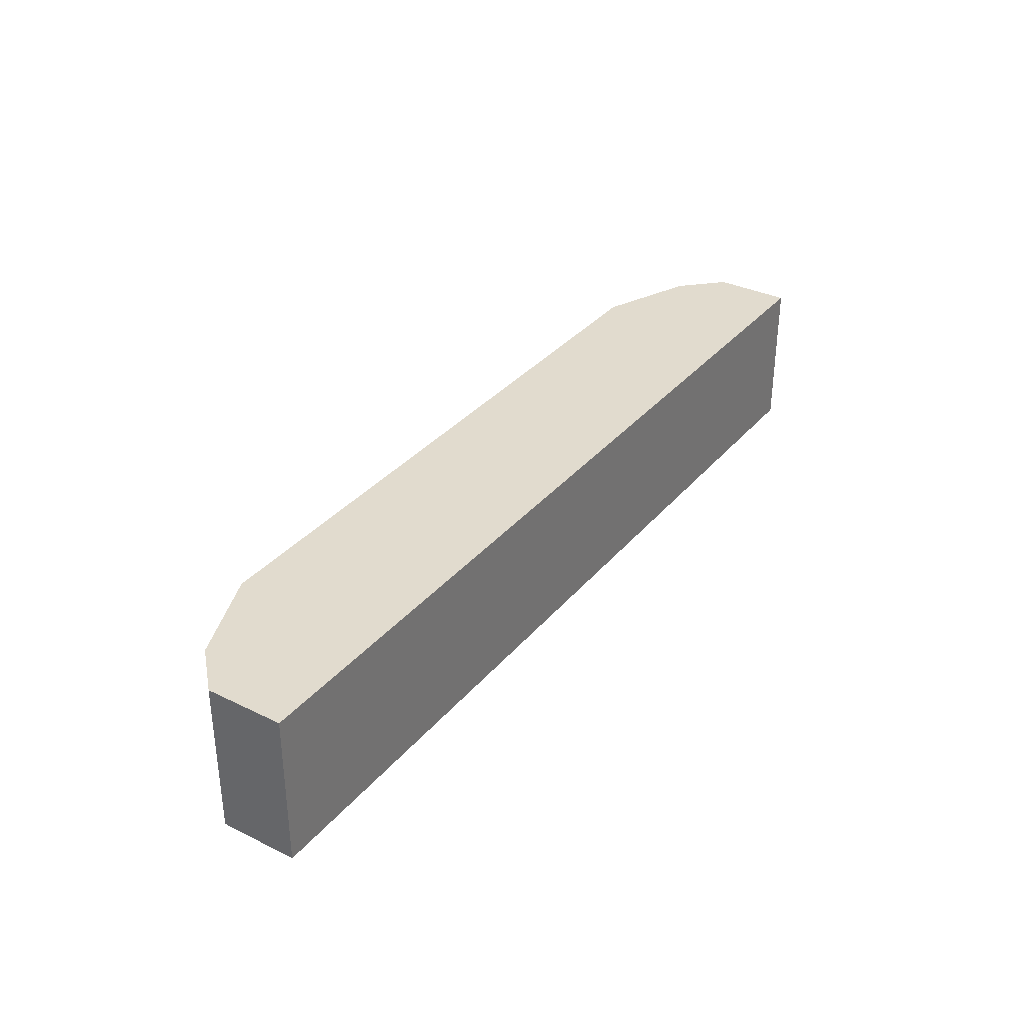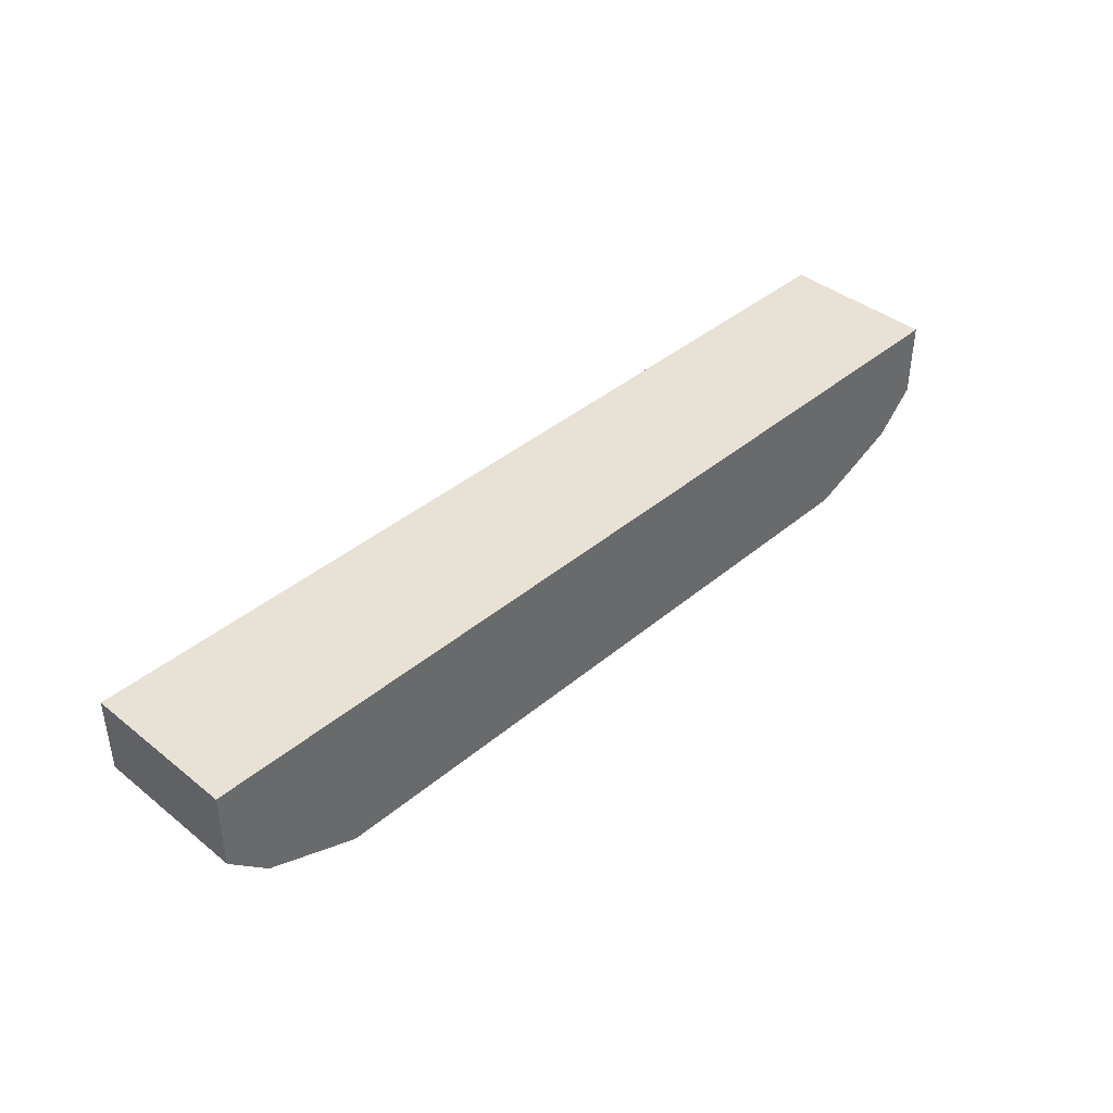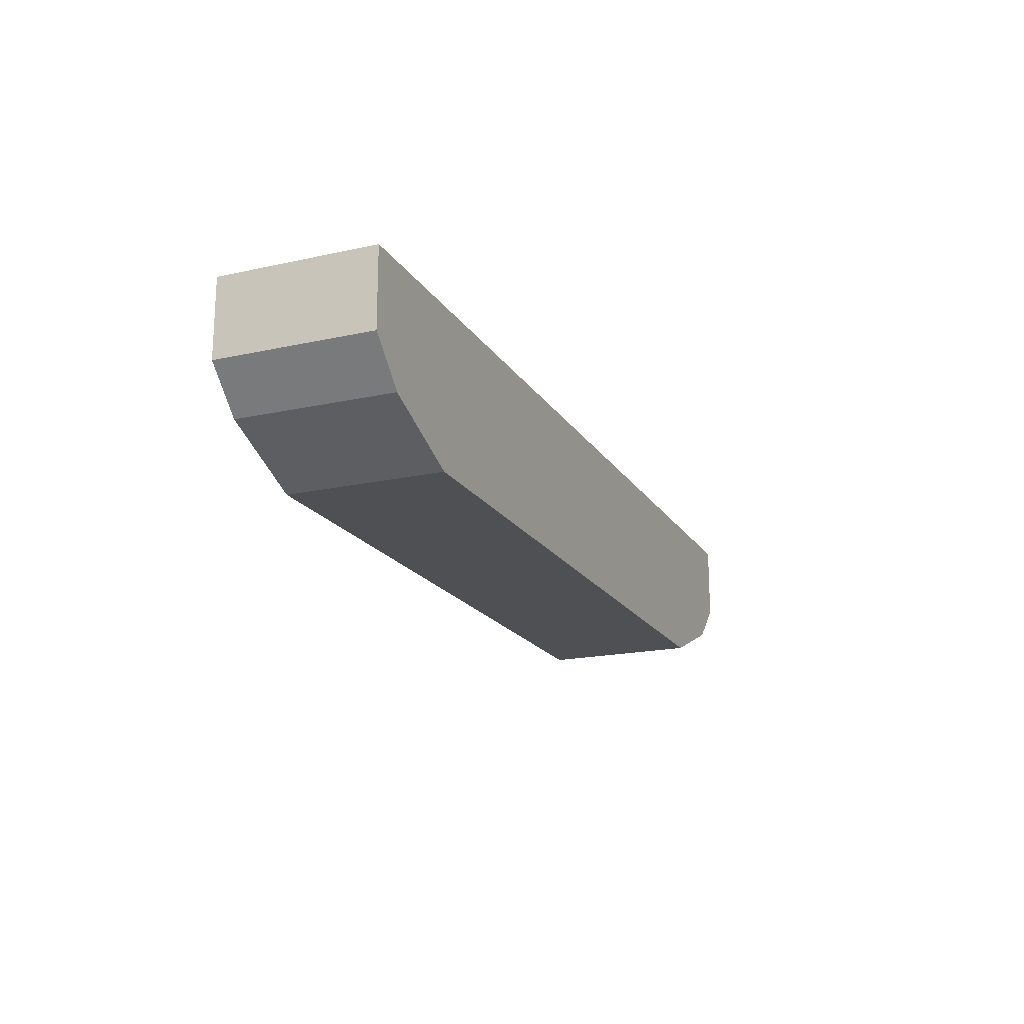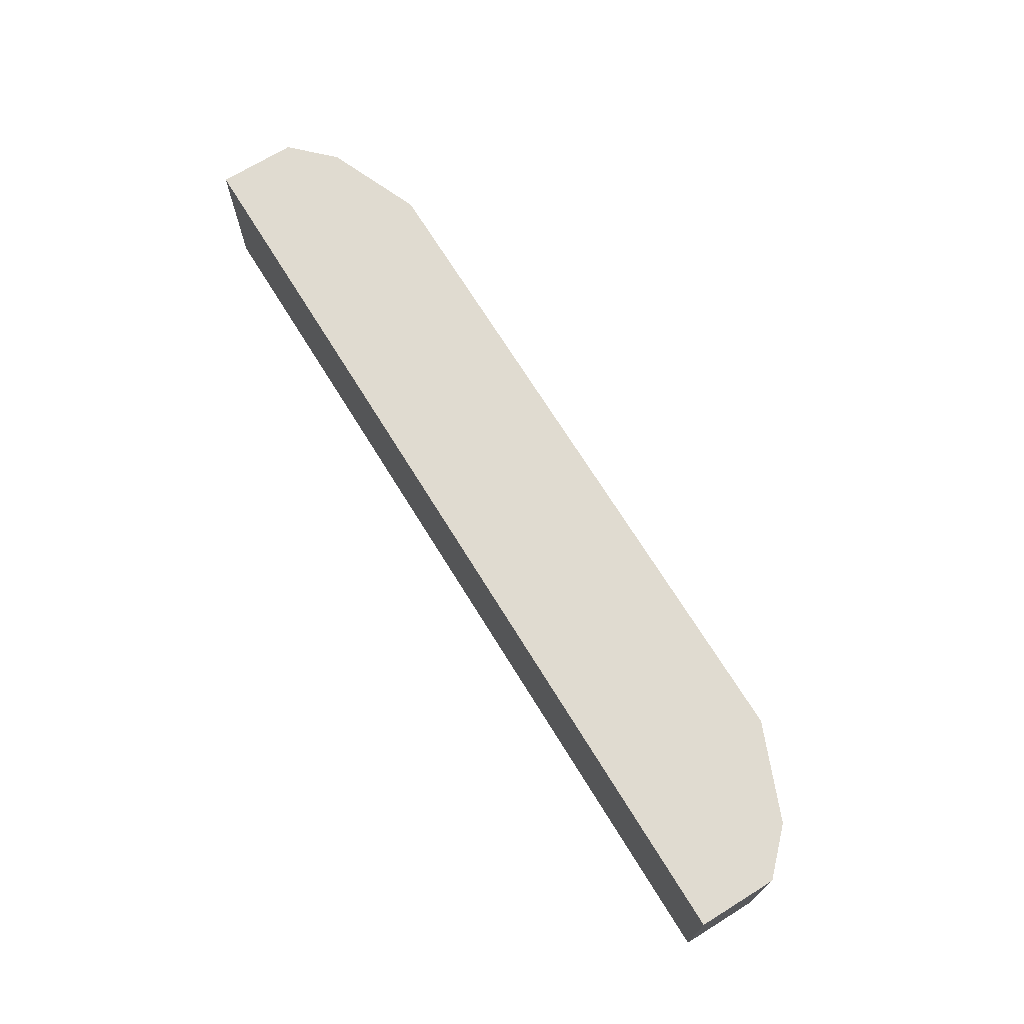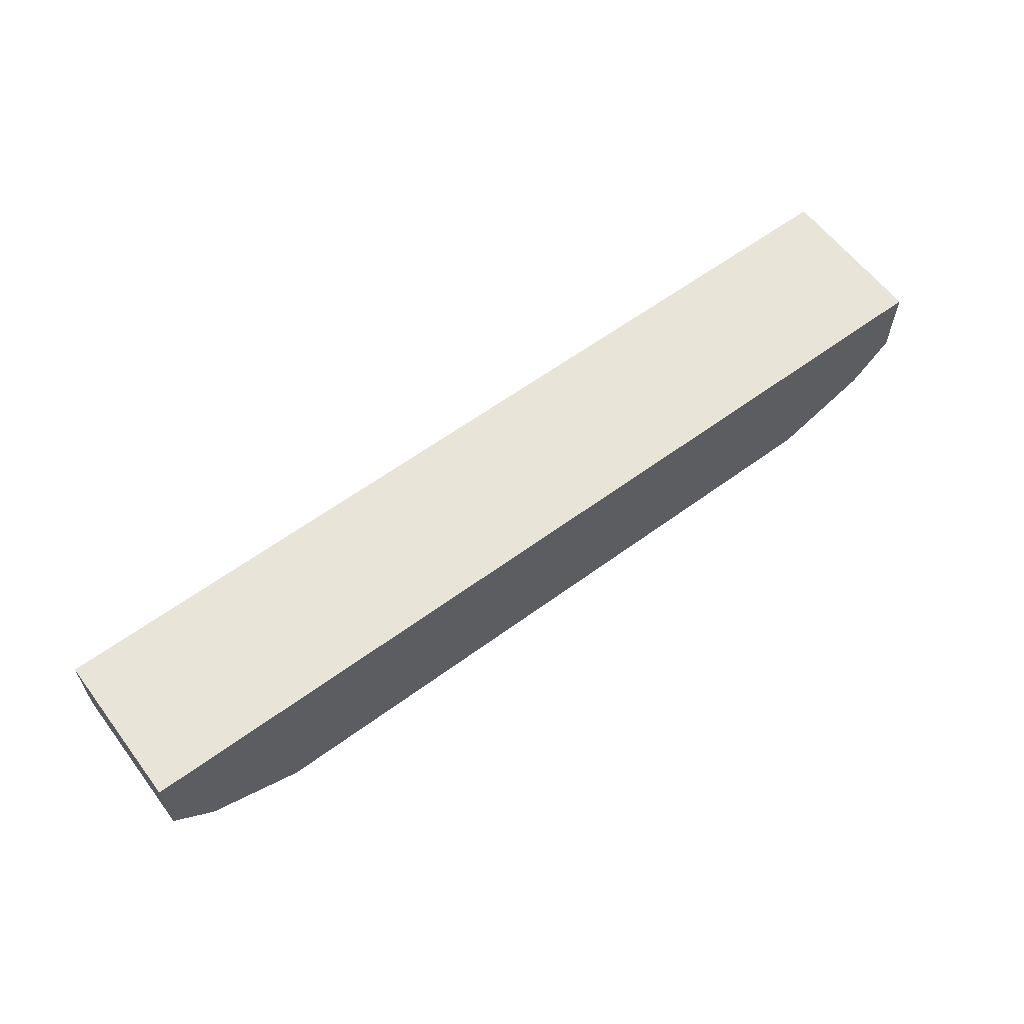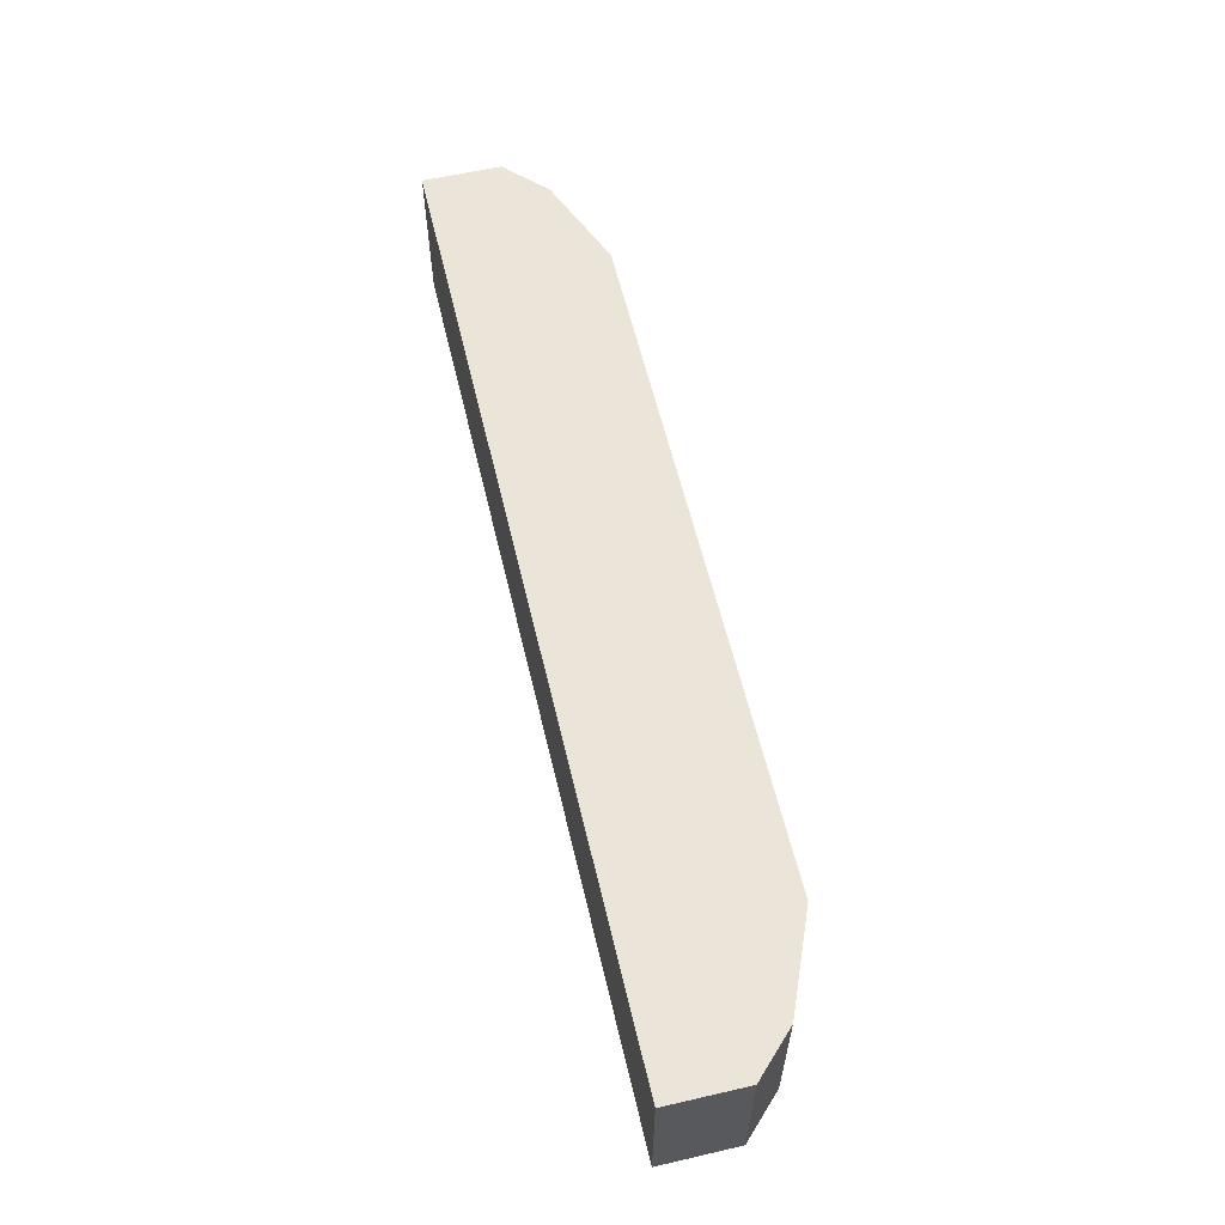
<metadata>
{"format":"obj","ext":"obj","renderer":"f3d","projection":"perspective","resolution":1024,"background":"white","views":[{"elev":33.8,"azim":-56.4,"up":"+Y"},{"elev":40.5,"azim":134.3,"up":"+Z"},{"elev":-18.7,"azim":112.9,"up":"+Z"},{"elev":70.2,"azim":58.3,"up":"+Y"},{"elev":60.5,"azim":-36.9,"up":"+Z"},{"elev":59.4,"azim":76.7,"up":"+Y"}]}
</metadata>
<code>
o Cube
v 1 1 -1
v -1 1 -1
v 1 0 -1
v -1 0 -1
v 1 1 0
v -1 1 0
v 1 0 0
v -1 0 0
v 3 1 0
v 3 0 0
v -3 1 0
v -3 0 0
v 3 1 -0.5
v 3 0 -0.5
v 2.748 1 -0.7523
v 2.15 1 -1
v 2.15 0 -1
v 2.748 0 -0.7523
v -3 1 -0.5
v -3 0 -0.5
v -2.15 1 -1
v -2.747 1 -0.7525
v -2.747 0 -0.7525
v -2.15 0 -1
g Cube_Cube_Material
f 2 3 4
f 5 8 7
f 3 8 4
f 2 5 1
f 18 14 10
f 7 9 5
f 16 9 15
f 22 19 11
f 24 12 23
f 6 12 8
f 1 17 3
f 13 10 14
f 16 18 17
f 14 15 13
f 4 21 2
f 11 20 12
f 24 22 21
f 23 19 22
f 2 1 3
f 5 6 8
f 3 7 8
f 2 6 5
f 10 7 17
f 7 3 17
f 10 17 18
f 7 10 9
f 16 1 5
f 5 9 16
f 9 13 15
f 11 6 21
f 6 2 21
f 11 21 22
f 24 4 8
f 8 12 24
f 12 20 23
f 6 11 12
f 1 16 17
f 13 9 10
f 16 15 18
f 14 18 15
f 4 24 21
f 11 19 20
f 24 23 22
f 23 20 19

</code>
